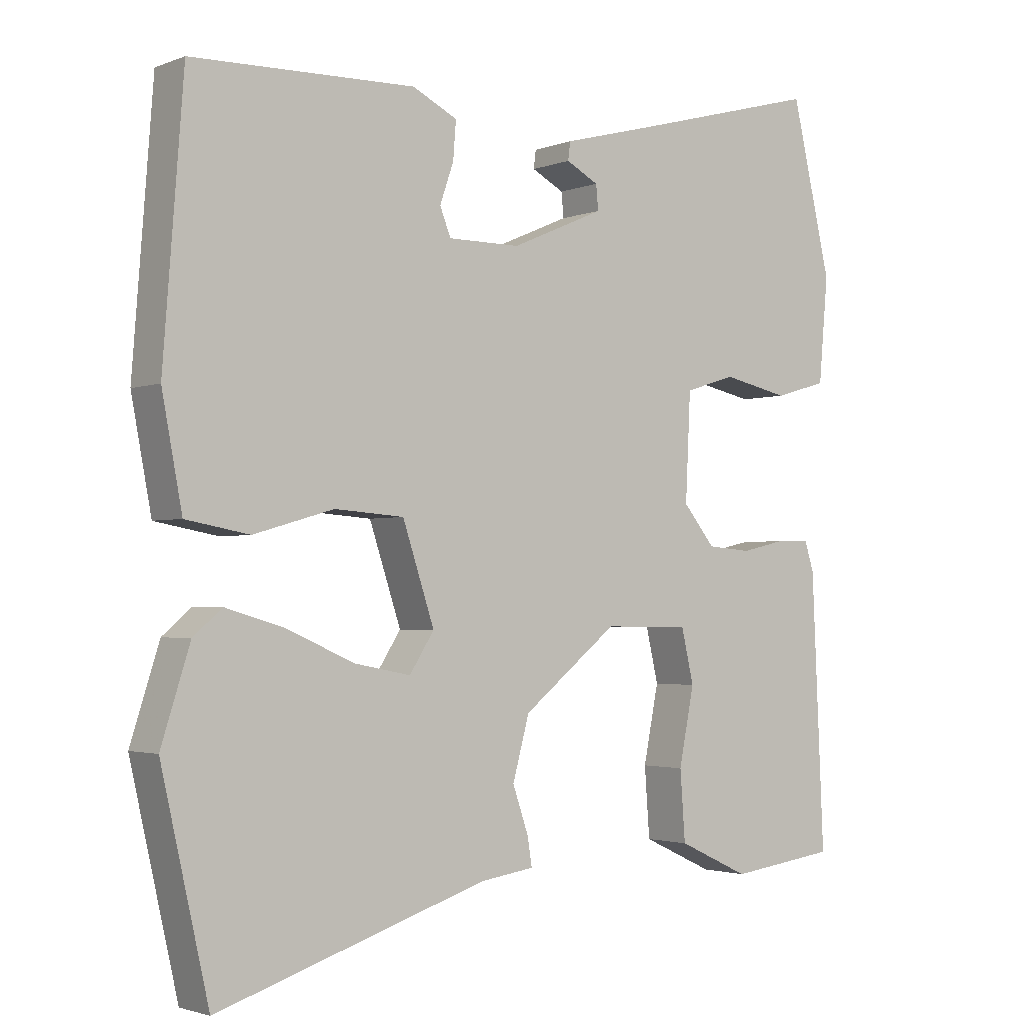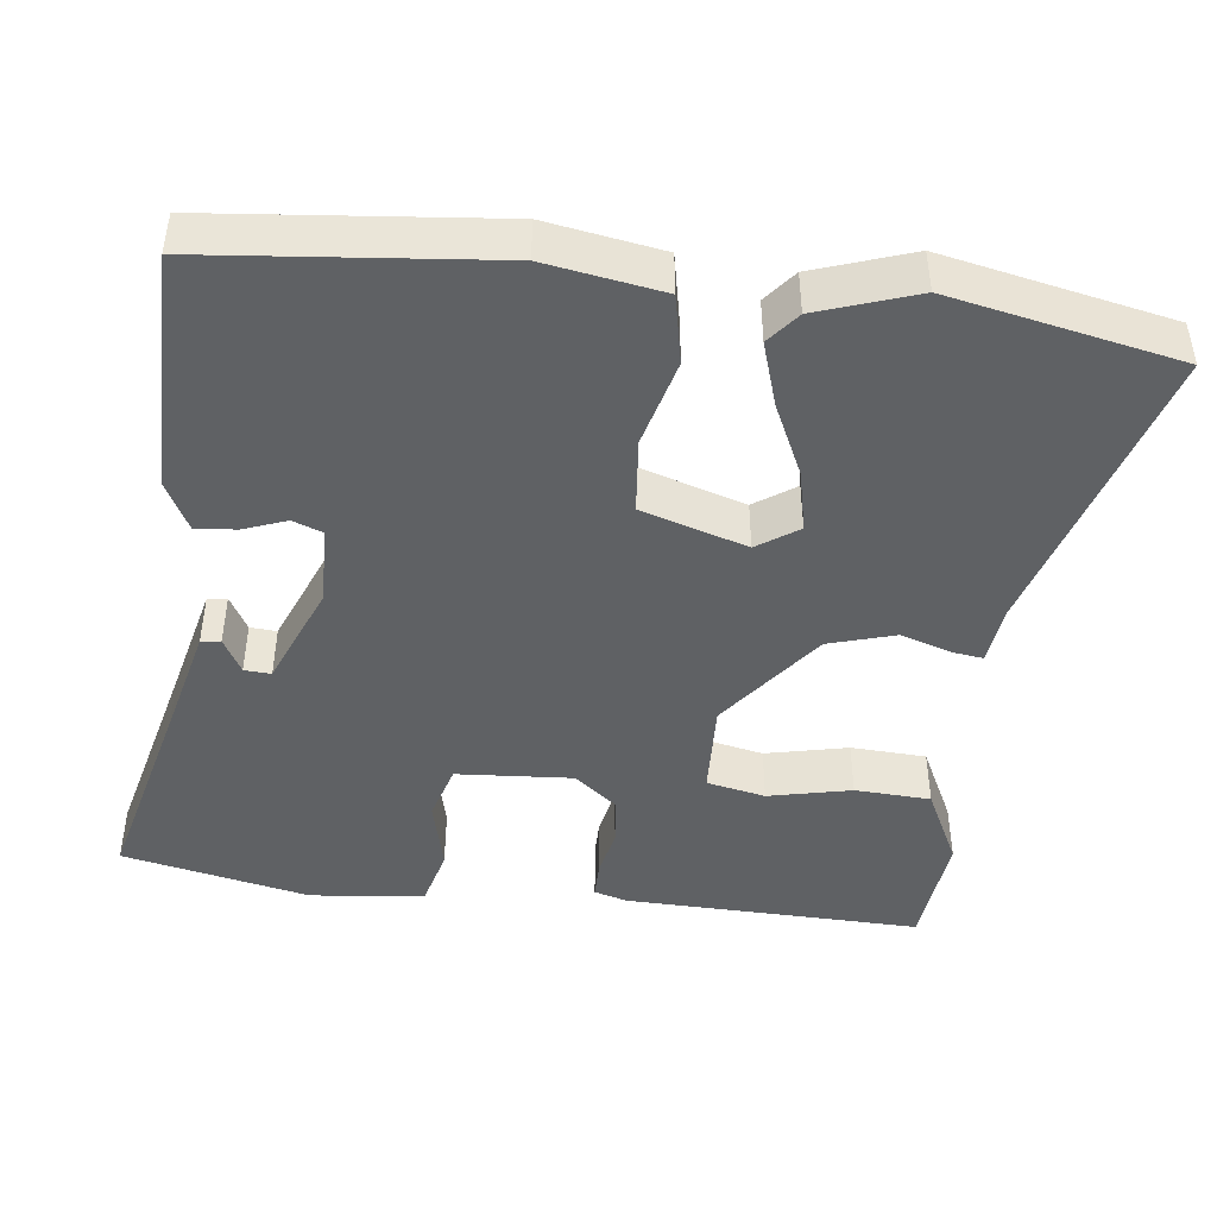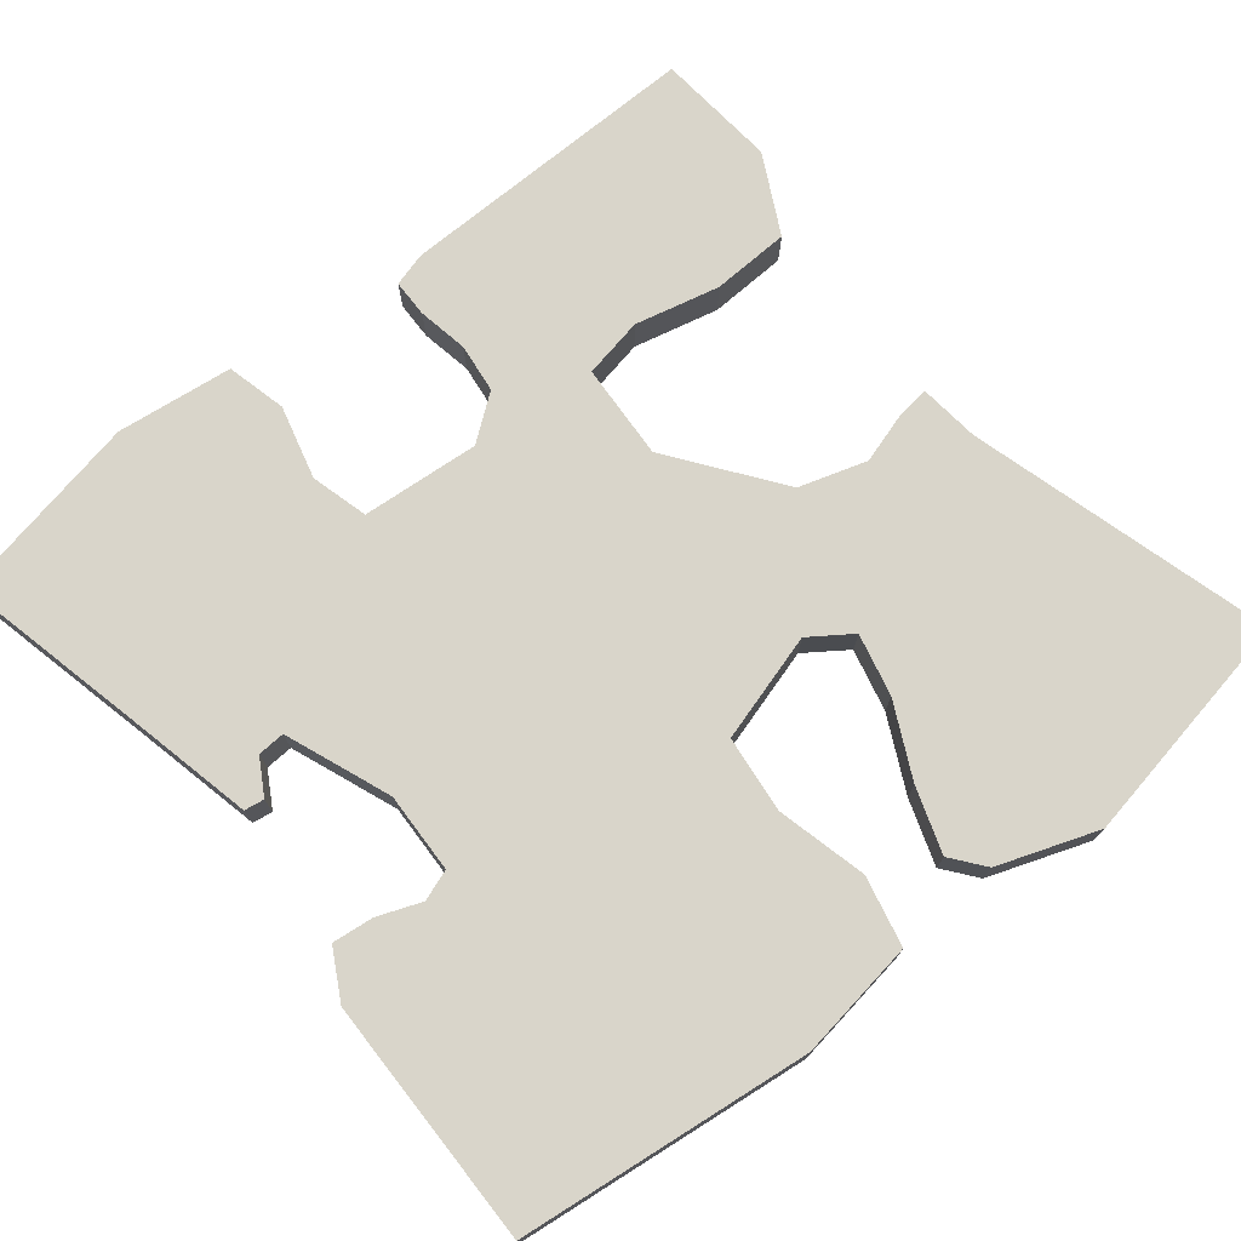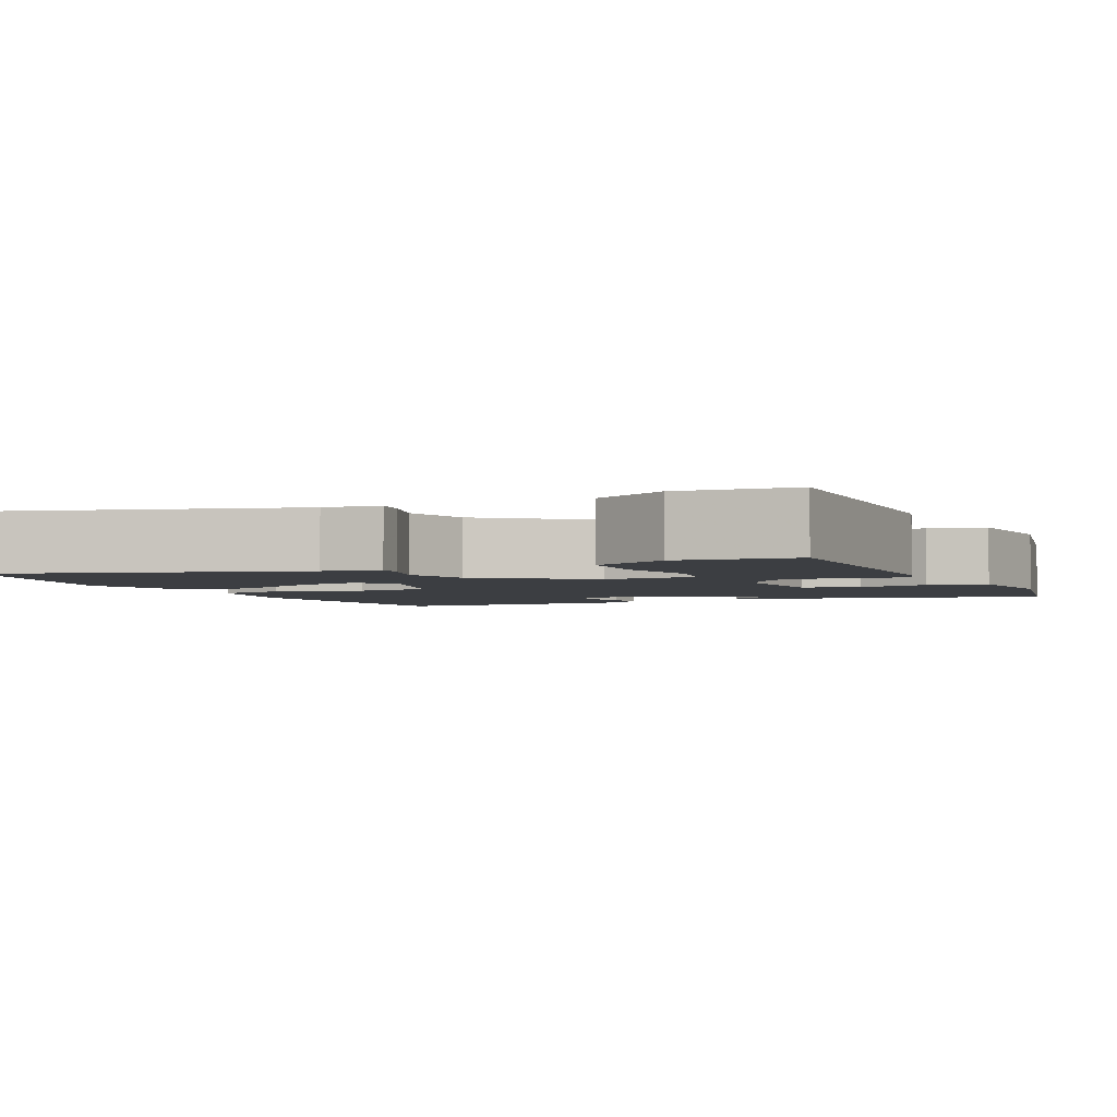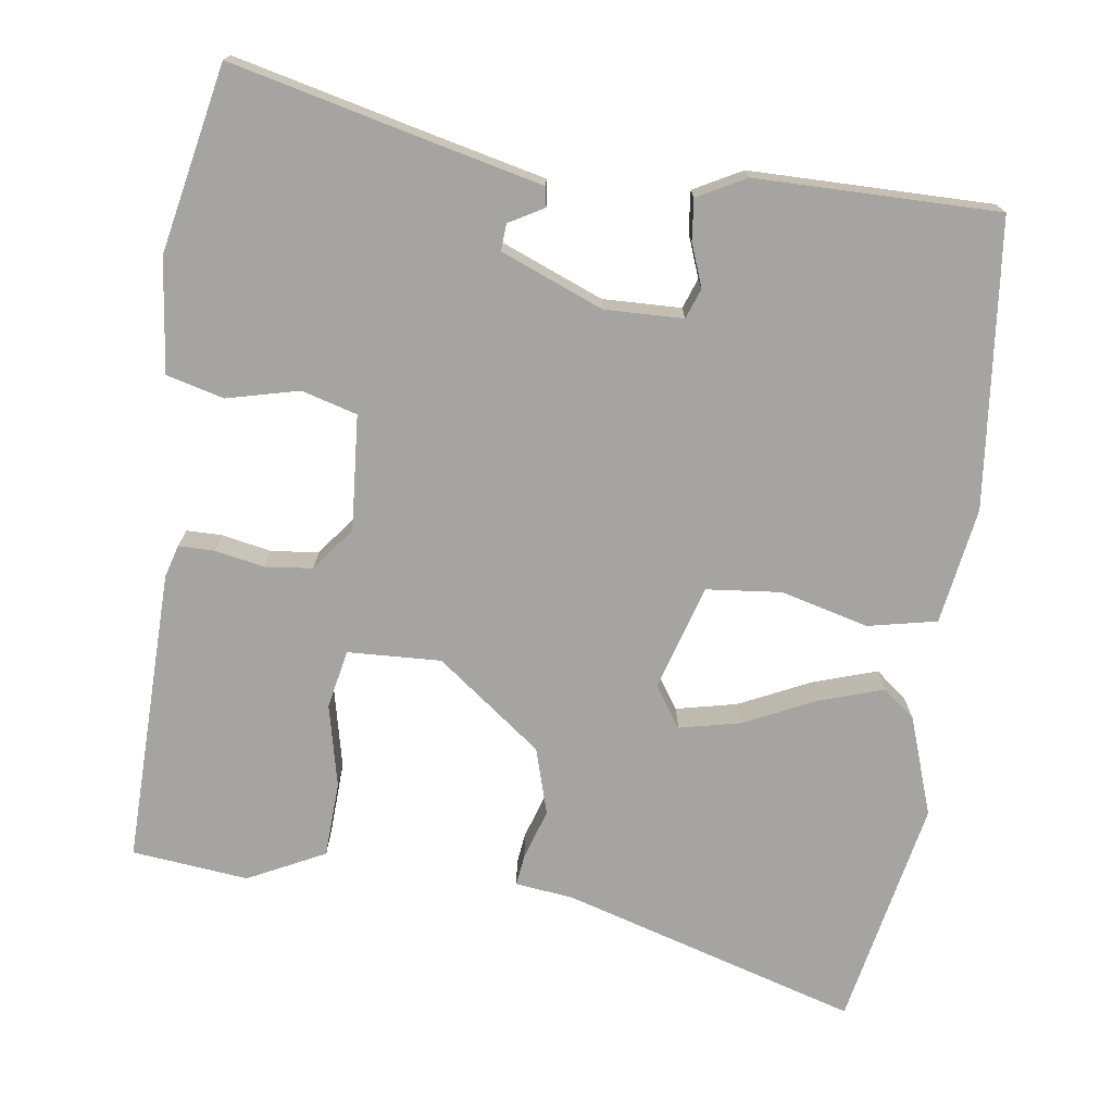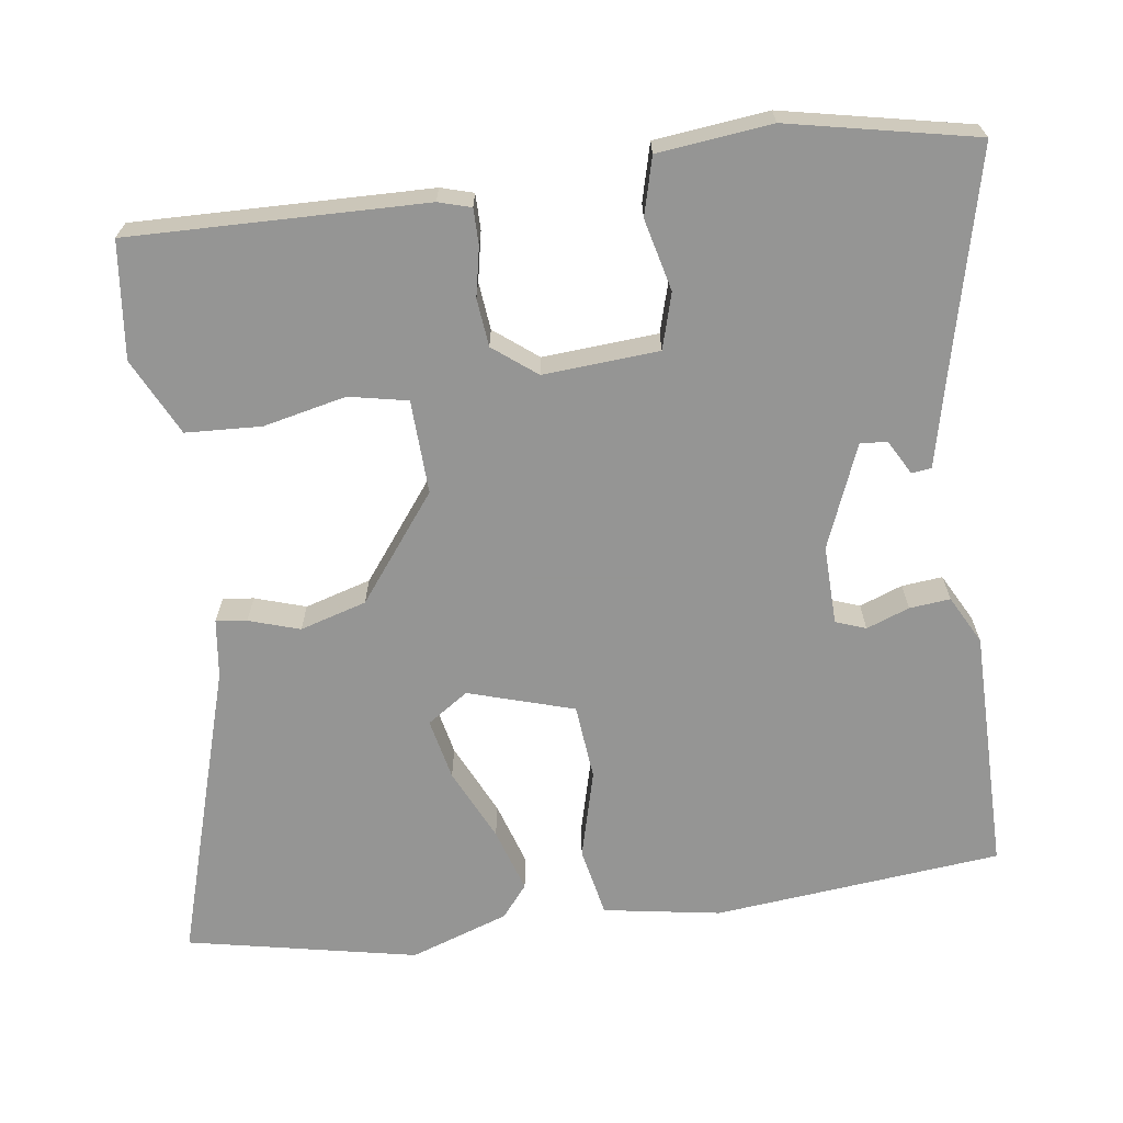
<metadata>
{"format":"obj","ext":"obj","renderer":"f3d","projection":"perspective","resolution":1024,"background":"white","views":[{"elev":-2.3,"azim":142.7,"up":"+Z"},{"elev":-45.5,"azim":84.4,"up":"+Y"},{"elev":74.6,"azim":53.4,"up":"+Y"},{"elev":-3.3,"azim":-153.6,"up":"+Y"},{"elev":-73.5,"azim":-6.4,"up":"+Y"},{"elev":-67.4,"azim":-80.9,"up":"+Y"}]}
</metadata>
<code>
v 0.513 0.07 0.452
v 0.541 0.07 0.086
v 0.513 0.07 -0.062
v 0.425 0.07 -0.078
v 0.314 0.07 -0.046
v 0.218 0.07 -0.053
v 0.174 0.07 -0.186
v 0.208 0.07 -0.239
v 0.286 0.07 -0.224
v 0.379 0.07 -0.183
v 0.461 0.07 -0.159
v 0.501 0.07 -0.193
v 0.541 0.07 -0.319
v 0.475 0.07 -0.609
v 0.101 0.07 -0.487
v 0.027 0.07 -0.476
v 0.033 0.07 -0.437
v 0.055 0.07 -0.373
v 0.032 0.07 -0.288
v -0.099 0.07 -0.183
v -0.218 0.07 -0.185
v -0.235 0.07 -0.259
v -0.214 0.07 -0.365
v -0.221 0.07 -0.461
v -0.32 0.07 -0.507
v -0.468 0.07 -0.487
v -0.451 0.07 -0.111
v -0.438 0.07 -0.07
v -0.392 0.07 -0.071
v -0.33 0.07 -0.085
v -0.269 0.07 -0.08
v -0.225 0.07 -0.026
v -0.232 0.07 0.121
v -0.302 0.07 0.143
v -0.394 0.07 0.123
v -0.467 0.07 0.144
v -0.48 0.07 0.289
v -0.425 0.07 0.526
v -0.175 0.07 0.459
v -0.034 0.07 0.422
v -0.031 0.07 0.397
v -0.076 0.07 0.373
v -0.079 0.07 0.339
v 0.05 0.07 0.283
v 0.15 0.07 0.283
v 0.165 0.07 0.321
v 0.146 0.07 0.376
v 0.142 0.07 0.428
v 0.204 0.07 0.459
v 0.513 0 0.452
v 0.541 0 0.086
v 0.513 0 -0.062
v 0.425 0 -0.078
v 0.314 0 -0.046
v 0.218 0 -0.053
v 0.174 0 -0.186
v 0.208 0 -0.239
v 0.286 0 -0.224
v 0.379 0 -0.183
v 0.461 0 -0.159
v 0.501 0 -0.193
v 0.541 0 -0.319
v 0.475 0 -0.609
v 0.101 0 -0.487
v 0.027 0 -0.476
v 0.033 0 -0.437
v 0.055 0 -0.373
v 0.032 0 -0.288
v -0.099 0 -0.183
v -0.218 0 -0.185
v -0.235 0 -0.259
v -0.214 0 -0.365
v -0.221 0 -0.461
v -0.32 0 -0.507
v -0.468 0 -0.487
v -0.451 0 -0.111
v -0.438 0 -0.07
v -0.392 0 -0.071
v -0.33 0 -0.085
v -0.269 0 -0.08
v -0.225 0 -0.026
v -0.232 0 0.121
v -0.302 0 0.143
v -0.394 0 0.123
v -0.467 0 0.144
v -0.48 0 0.289
v -0.425 0 0.526
v -0.175 0 0.459
v -0.034 0 0.422
v -0.031 0 0.397
v -0.076 0 0.373
v -0.079 0 0.339
v 0.05 0 0.283
v 0.15 0 0.283
v 0.165 0 0.321
v 0.146 0 0.376
v 0.142 0 0.428
v 0.204 0 0.459
f 3 4 5
f 2 3 5
f 1 2 5
f 49 1 5
f 48 49 5
f 47 48 5
f 46 47 5
f 45 46 5 6
f 44 45 6 7
f 43 44 7
f 39 40 41 42
f 39 42 43
f 38 39 43
f 37 38 43
f 36 37 43
f 35 36 43
f 34 35 43
f 33 34 43
f 32 33 43 7
f 28 29 30
f 27 28 30
f 26 27 30
f 25 26 30
f 24 25 30
f 23 24 30
f 22 23 30
f 21 22 30 31
f 20 21 31 32
f 15 16 17 18
f 14 15 18
f 13 14 18
f 12 13 18
f 11 12 18
f 10 11 18
f 9 10 18
f 8 9 18 19
f 19 20 32
f 8 19 32
f 7 8 32
f 54 53 52
f 54 52 51
f 54 51 50
f 54 50 98
f 54 98 97
f 54 97 96
f 54 96 95
f 55 54 95 94
f 56 55 94 93
f 56 93 92
f 91 90 89 88
f 92 91 88
f 92 88 87
f 92 87 86
f 92 86 85
f 92 85 84
f 92 84 83
f 92 83 82
f 56 92 82 81
f 79 78 77
f 79 77 76
f 79 76 75
f 79 75 74
f 79 74 73
f 79 73 72
f 79 72 71
f 80 79 71 70
f 81 80 70 69
f 67 66 65 64
f 67 64 63
f 67 63 62
f 67 62 61
f 67 61 60
f 67 60 59
f 67 59 58
f 68 67 58 57
f 81 69 68
f 81 68 57
f 81 57 56
f 1 50 51 2
f 2 51 52 3
f 3 52 53 4
f 4 53 54 5
f 5 54 55 6
f 6 55 56 7
f 7 56 57 8
f 8 57 58 9
f 9 58 59 10
f 10 59 60 11
f 11 60 61 12
f 12 61 62 13
f 13 62 63 14
f 14 63 64 15
f 15 64 65 16
f 16 65 66 17
f 17 66 67 18
f 18 67 68 19
f 19 68 69 20
f 20 69 70 21
f 21 70 71 22
f 22 71 72 23
f 23 72 73 24
f 24 73 74 25
f 25 74 75 26
f 26 75 76 27
f 27 76 77 28
f 28 77 78 29
f 29 78 79 30
f 30 79 80 31
f 31 80 81 32
f 32 81 82 33
f 33 82 83 34
f 34 83 84 35
f 35 84 85 36
f 36 85 86 37
f 37 86 87 38
f 38 87 88 39
f 39 88 89 40
f 40 89 90 41
f 41 90 91 42
f 42 91 92 43
f 43 92 93 44
f 44 93 94 45
f 45 94 95 46
f 46 95 96 47
f 47 96 97 48
f 48 97 98 49
f 49 98 50 1

</code>
